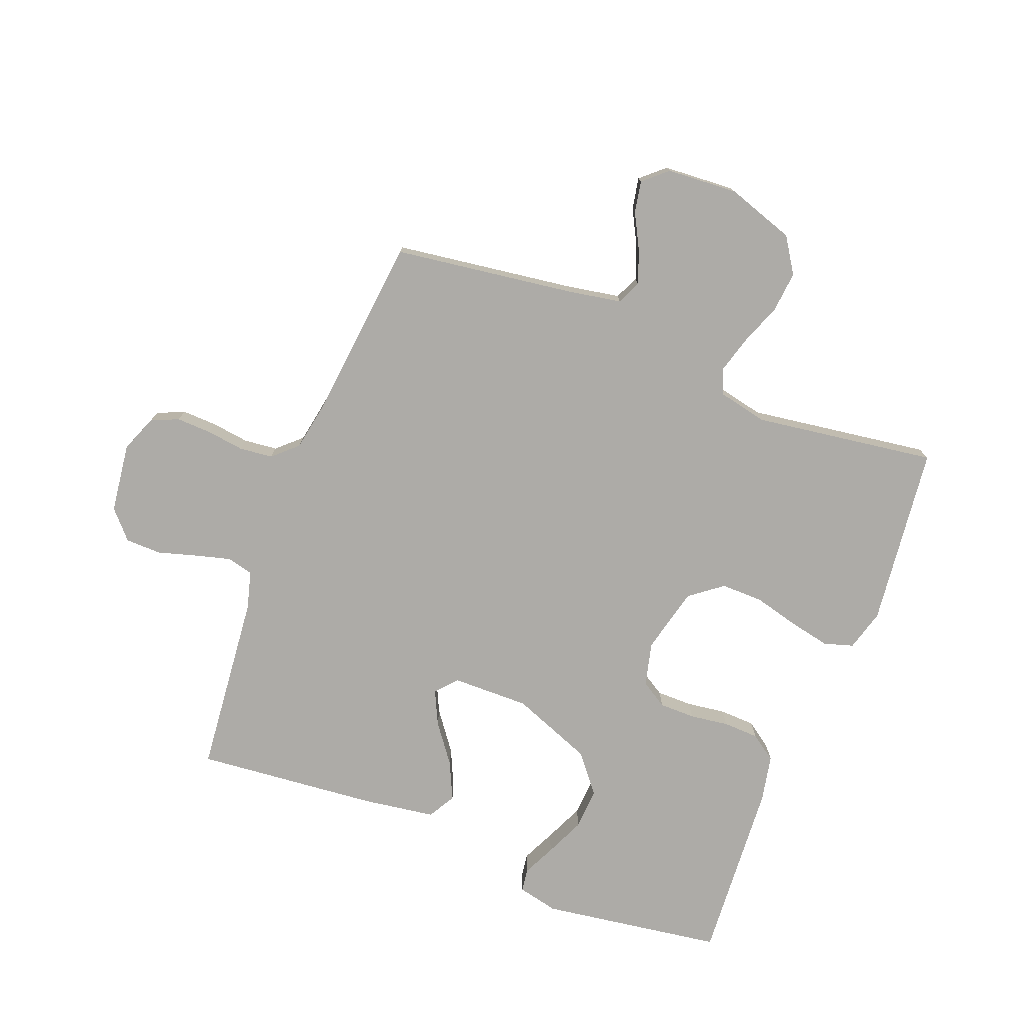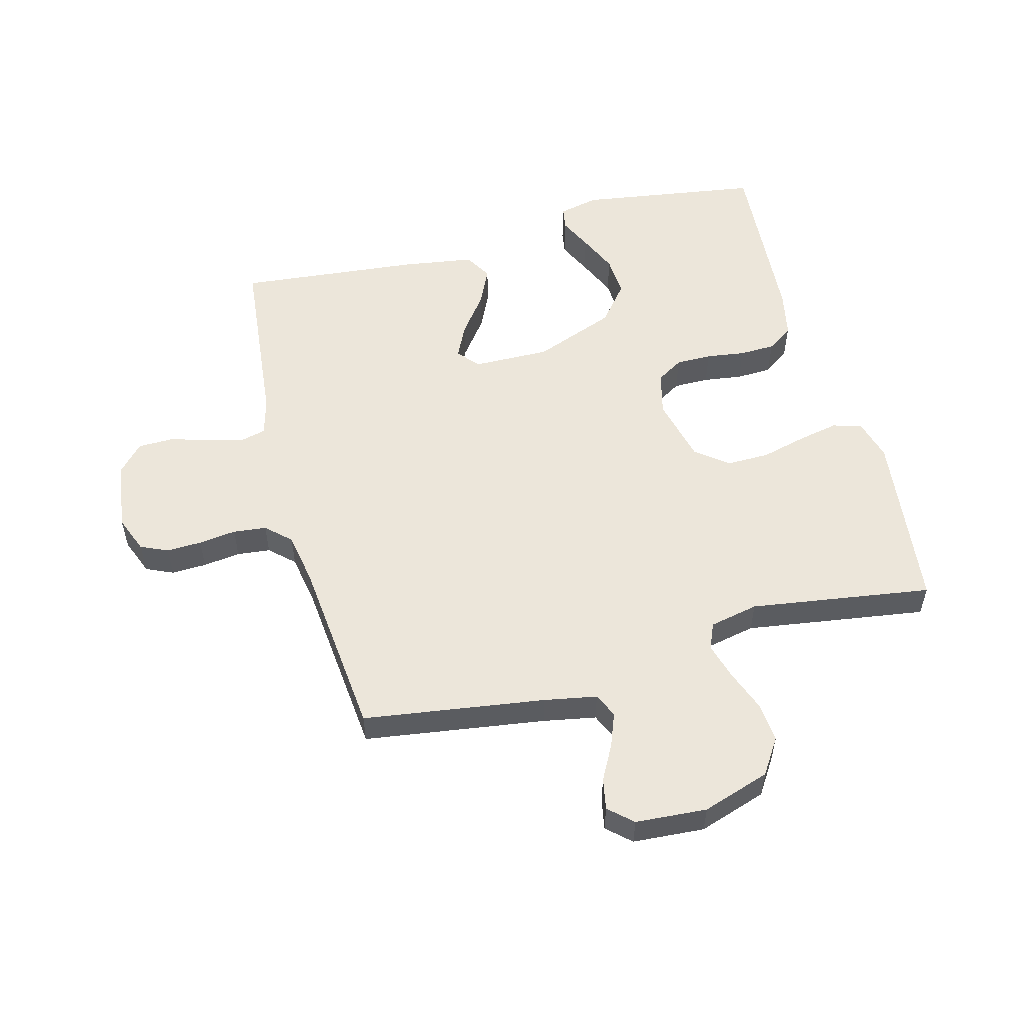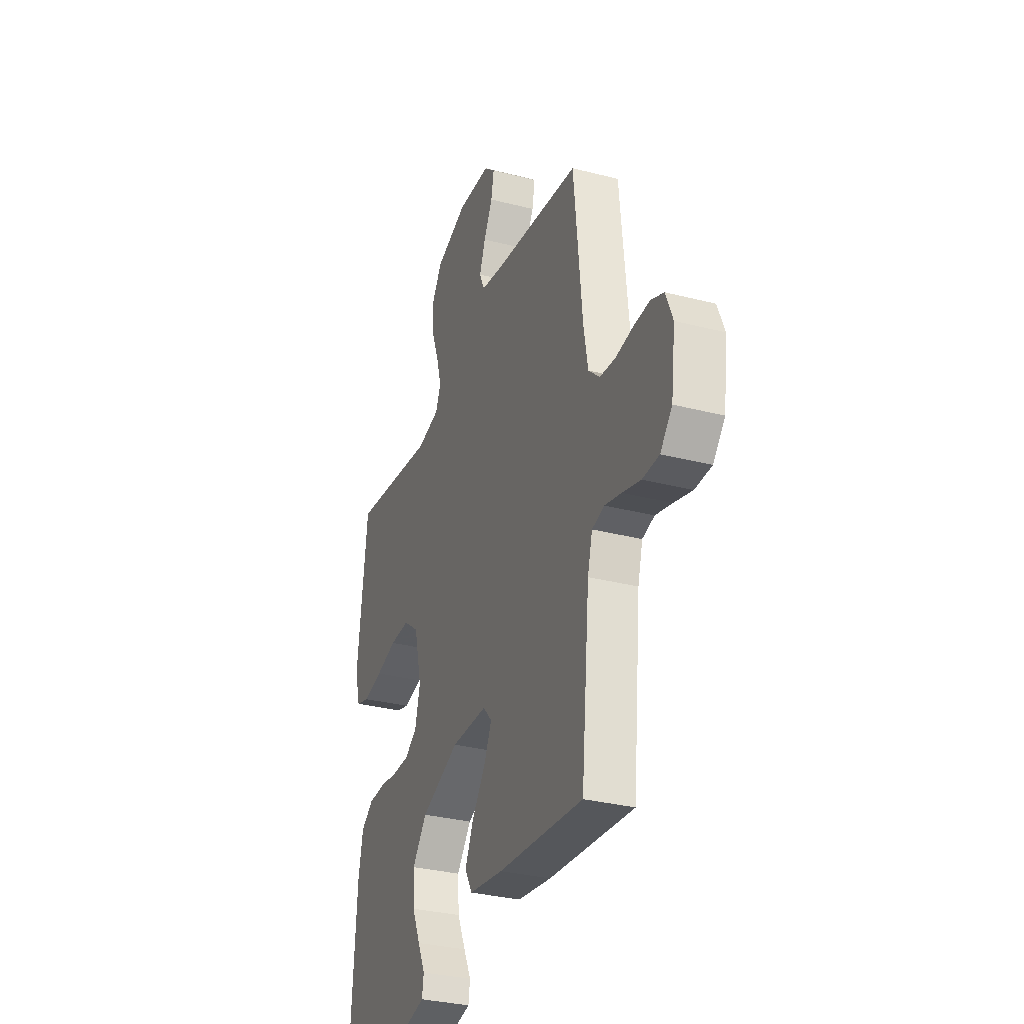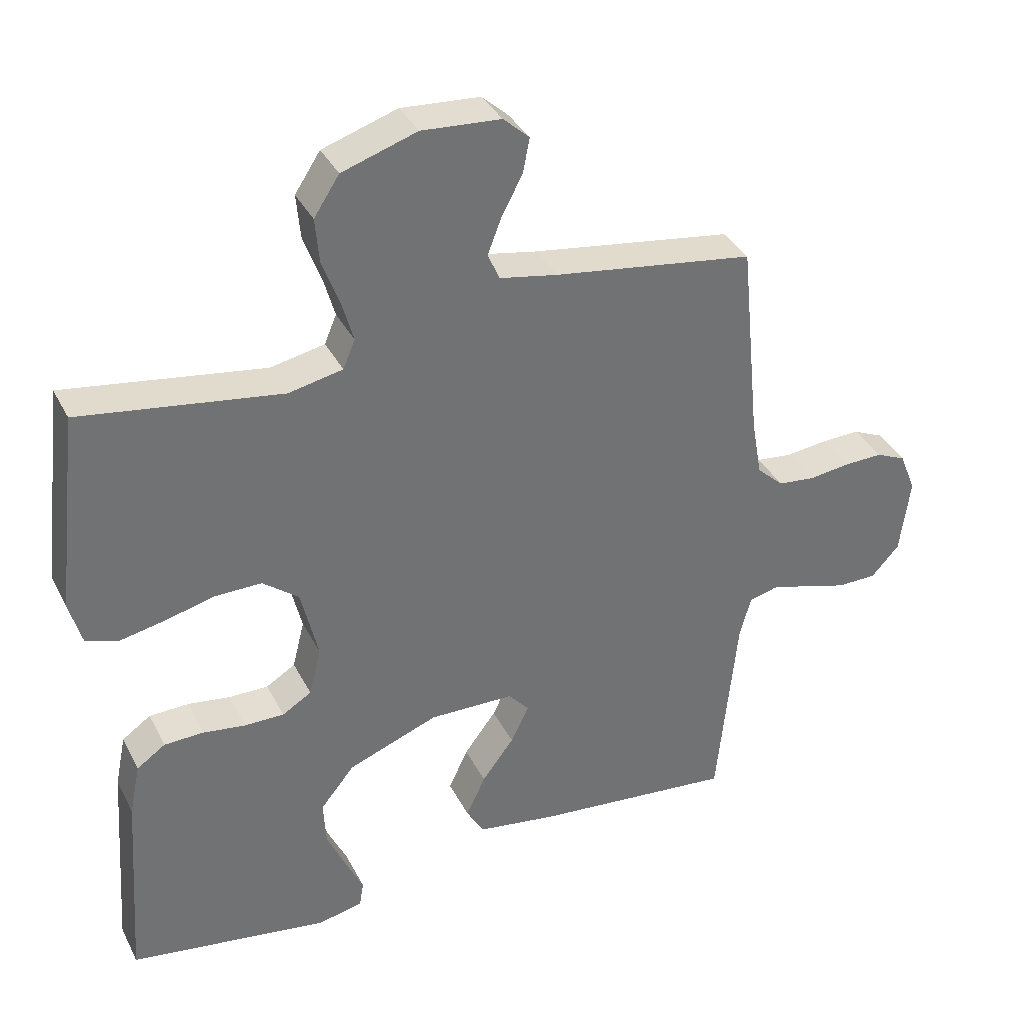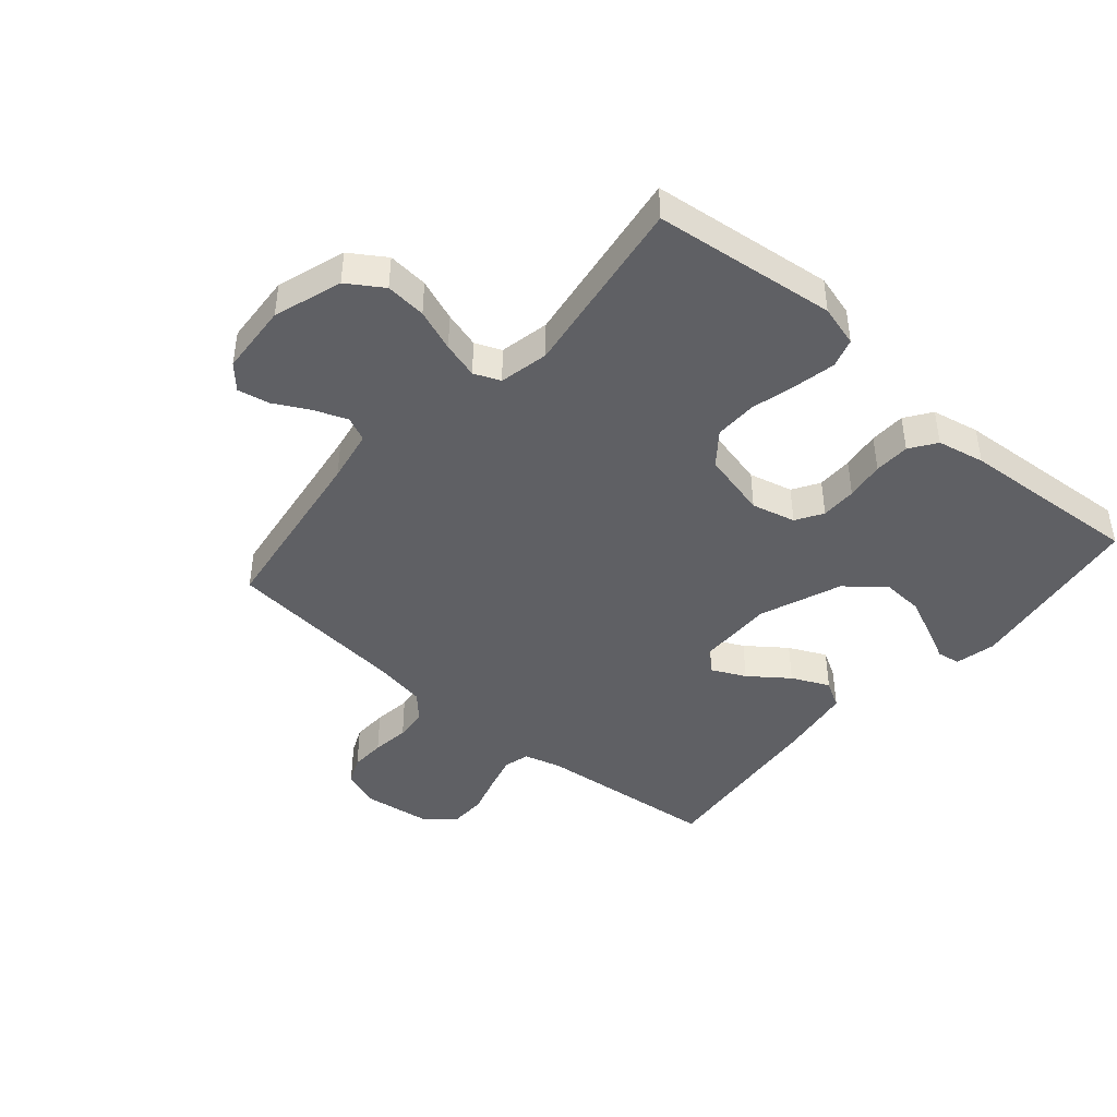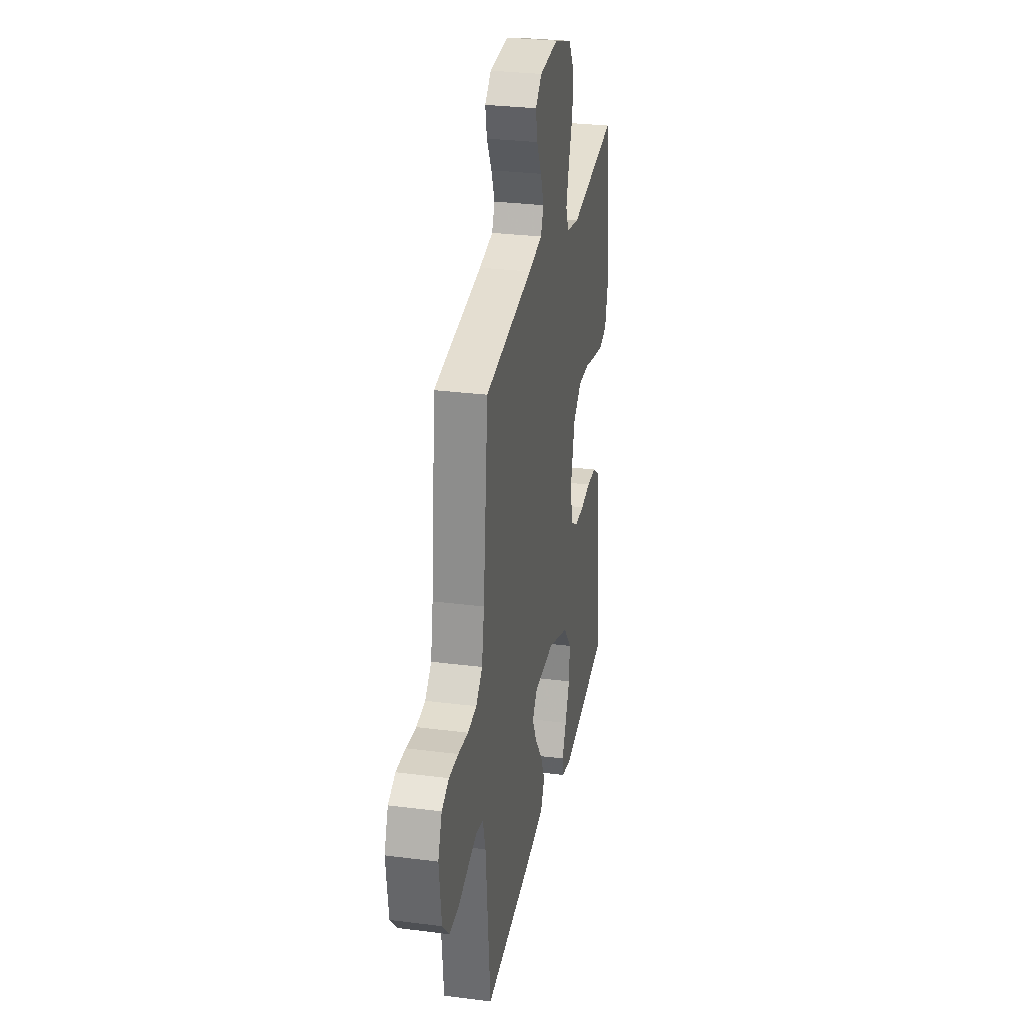
<metadata>
{"format":"obj","ext":"obj","renderer":"f3d","projection":"perspective","resolution":1024,"background":"white","views":[{"elev":-76.4,"azim":-21.4,"up":"+Y"},{"elev":54.4,"azim":-14.8,"up":"+Y"},{"elev":-32.0,"azim":-109.9,"up":"+Z"},{"elev":36.1,"azim":155.7,"up":"+Z"},{"elev":-43.6,"azim":49.2,"up":"+Y"},{"elev":29.1,"azim":-79.2,"up":"+Z"}]}
</metadata>
<code>
v 0.5 0.07 -0.5
v 0.2 0.07 -0.545
v 0.133 0.07 -0.53
v 0.127 0.07 -0.492
v 0.153 0.07 -0.437
v 0.182 0.07 -0.372
v 0.186 0.07 -0.304
v 0.135 0.07 -0.241
v 0 0.07 -0.189
v -0.127 0.07 -0.191
v -0.158 0.07 -0.226
v -0.131 0.07 -0.282
v -0.083 0.07 -0.346
v -0.054 0.07 -0.408
v -0.08 0.07 -0.453
v -0.2 0.07 -0.471
v -0.5 0.07 -0.5
v -0.53 0.07 -0.2
v -0.547 0.07 -0.138
v -0.59 0.07 -0.127
v -0.649 0.07 -0.143
v -0.713 0.07 -0.162
v -0.772 0.07 -0.161
v -0.814 0.07 -0.115
v -0.829 0.07 0
v -0.805 0.07 0.061
v -0.76 0.07 0.081
v -0.702 0.07 0.079
v -0.64 0.07 0.071
v -0.585 0.07 0.077
v -0.545 0.07 0.114
v -0.53 0.07 0.2
v -0.5 0.07 0.5
v -0.2 0.07 0.543
v -0.113 0.07 0.559
v -0.095 0.07 0.599
v -0.116 0.07 0.654
v -0.147 0.07 0.712
v -0.157 0.07 0.764
v -0.118 0.07 0.799
v 0 0.07 0.807
v 0.112 0.07 0.77
v 0.15 0.07 0.712
v 0.144 0.07 0.645
v 0.118 0.07 0.576
v 0.101 0.07 0.516
v 0.119 0.07 0.473
v 0.2 0.07 0.456
v 0.5 0.07 0.5
v 0.535 0.07 0.2
v 0.516 0.07 0.132
v 0.468 0.07 0.117
v 0.4 0.07 0.131
v 0.326 0.07 0.15
v 0.256 0.07 0.151
v 0.202 0.07 0.109
v 0.176 0.07 0
v 0.194 0.07 -0.072
v 0.238 0.07 -0.099
v 0.297 0.07 -0.099
v 0.361 0.07 -0.09
v 0.42 0.07 -0.092
v 0.463 0.07 -0.122
v 0.479 0.07 -0.2
v 0.5 0 -0.5
v 0.2 0 -0.545
v 0.133 0 -0.53
v 0.127 0 -0.492
v 0.153 0 -0.437
v 0.182 0 -0.372
v 0.186 0 -0.304
v 0.135 0 -0.241
v 0 0 -0.189
v -0.127 0 -0.191
v -0.158 0 -0.226
v -0.131 0 -0.282
v -0.083 0 -0.346
v -0.054 0 -0.408
v -0.08 0 -0.453
v -0.2 0 -0.471
v -0.5 0 -0.5
v -0.53 0 -0.2
v -0.547 0 -0.138
v -0.59 0 -0.127
v -0.649 0 -0.143
v -0.713 0 -0.162
v -0.772 0 -0.161
v -0.814 0 -0.115
v -0.829 0 0
v -0.805 0 0.061
v -0.76 0 0.081
v -0.702 0 0.079
v -0.64 0 0.071
v -0.585 0 0.077
v -0.545 0 0.114
v -0.53 0 0.2
v -0.5 0 0.5
v -0.2 0 0.543
v -0.113 0 0.559
v -0.095 0 0.599
v -0.116 0 0.654
v -0.147 0 0.712
v -0.157 0 0.764
v -0.118 0 0.799
v 0 0 0.807
v 0.112 0 0.77
v 0.15 0 0.712
v 0.144 0 0.645
v 0.118 0 0.576
v 0.101 0 0.516
v 0.119 0 0.473
v 0.2 0 0.456
v 0.5 0 0.5
v 0.535 0 0.2
v 0.516 0 0.132
v 0.468 0 0.117
v 0.4 0 0.131
v 0.326 0 0.15
v 0.256 0 0.151
v 0.202 0 0.109
v 0.176 0 0
v 0.194 0 -0.072
v 0.238 0 -0.099
v 0.297 0 -0.099
v 0.361 0 -0.09
v 0.42 0 -0.092
v 0.463 0 -0.122
v 0.479 0 -0.2
f 1 2 3
f 64 1 3
f 63 64 3
f 62 63 3
f 61 62 3
f 60 61 3
f 52 53 54
f 51 52 54
f 50 51 54
f 49 50 54
f 48 49 54
f 47 48 54 55
f 43 44 45
f 42 43 45
f 41 42 45
f 40 41 45
f 39 40 45
f 38 39 45
f 37 38 45
f 36 37 45 46
f 35 36 46 47
f 32 33 34
f 47 55 56
f 35 47 56
f 34 35 56
f 32 34 56
f 31 32 56
f 27 28 29
f 26 27 29
f 25 26 29
f 24 25 29
f 23 24 29
f 22 23 29
f 21 22 29
f 20 21 29 30
f 16 17 18
f 15 16 18
f 14 15 18
f 13 14 18
f 12 13 18
f 11 12 18 19
f 20 30 31
f 19 20 31
f 11 19 31
f 10 11 31
f 3 4 5
f 3 5 6
f 60 3 6
f 59 60 6 7
f 58 59 7 8
f 57 58 8 9
f 31 56 57
f 10 31 57
f 9 10 57
f 67 66 65
f 67 65 128
f 67 128 127
f 67 127 126
f 67 126 125
f 67 125 124
f 118 117 116
f 118 116 115
f 118 115 114
f 118 114 113
f 118 113 112
f 119 118 112 111
f 109 108 107
f 109 107 106
f 109 106 105
f 109 105 104
f 109 104 103
f 109 103 102
f 109 102 101
f 110 109 101 100
f 111 110 100 99
f 98 97 96
f 120 119 111
f 120 111 99
f 120 99 98
f 120 98 96
f 120 96 95
f 93 92 91
f 93 91 90
f 93 90 89
f 93 89 88
f 93 88 87
f 93 87 86
f 93 86 85
f 94 93 85 84
f 82 81 80
f 82 80 79
f 82 79 78
f 82 78 77
f 82 77 76
f 83 82 76 75
f 95 94 84
f 95 84 83
f 95 83 75
f 95 75 74
f 69 68 67
f 70 69 67
f 70 67 124
f 71 70 124 123
f 72 71 123 122
f 73 72 122 121
f 121 120 95
f 121 95 74
f 121 74 73
f 1 65 66 2
f 2 66 67 3
f 3 67 68 4
f 4 68 69 5
f 5 69 70 6
f 6 70 71 7
f 7 71 72 8
f 8 72 73 9
f 9 73 74 10
f 10 74 75 11
f 11 75 76 12
f 12 76 77 13
f 13 77 78 14
f 14 78 79 15
f 15 79 80 16
f 16 80 81 17
f 17 81 82 18
f 18 82 83 19
f 19 83 84 20
f 20 84 85 21
f 21 85 86 22
f 22 86 87 23
f 23 87 88 24
f 24 88 89 25
f 25 89 90 26
f 26 90 91 27
f 27 91 92 28
f 28 92 93 29
f 29 93 94 30
f 30 94 95 31
f 31 95 96 32
f 32 96 97 33
f 33 97 98 34
f 34 98 99 35
f 35 99 100 36
f 36 100 101 37
f 37 101 102 38
f 38 102 103 39
f 39 103 104 40
f 40 104 105 41
f 41 105 106 42
f 42 106 107 43
f 43 107 108 44
f 44 108 109 45
f 45 109 110 46
f 46 110 111 47
f 47 111 112 48
f 48 112 113 49
f 49 113 114 50
f 50 114 115 51
f 51 115 116 52
f 52 116 117 53
f 53 117 118 54
f 54 118 119 55
f 55 119 120 56
f 56 120 121 57
f 57 121 122 58
f 58 122 123 59
f 59 123 124 60
f 60 124 125 61
f 61 125 126 62
f 62 126 127 63
f 63 127 128 64
f 64 128 65 1

</code>
